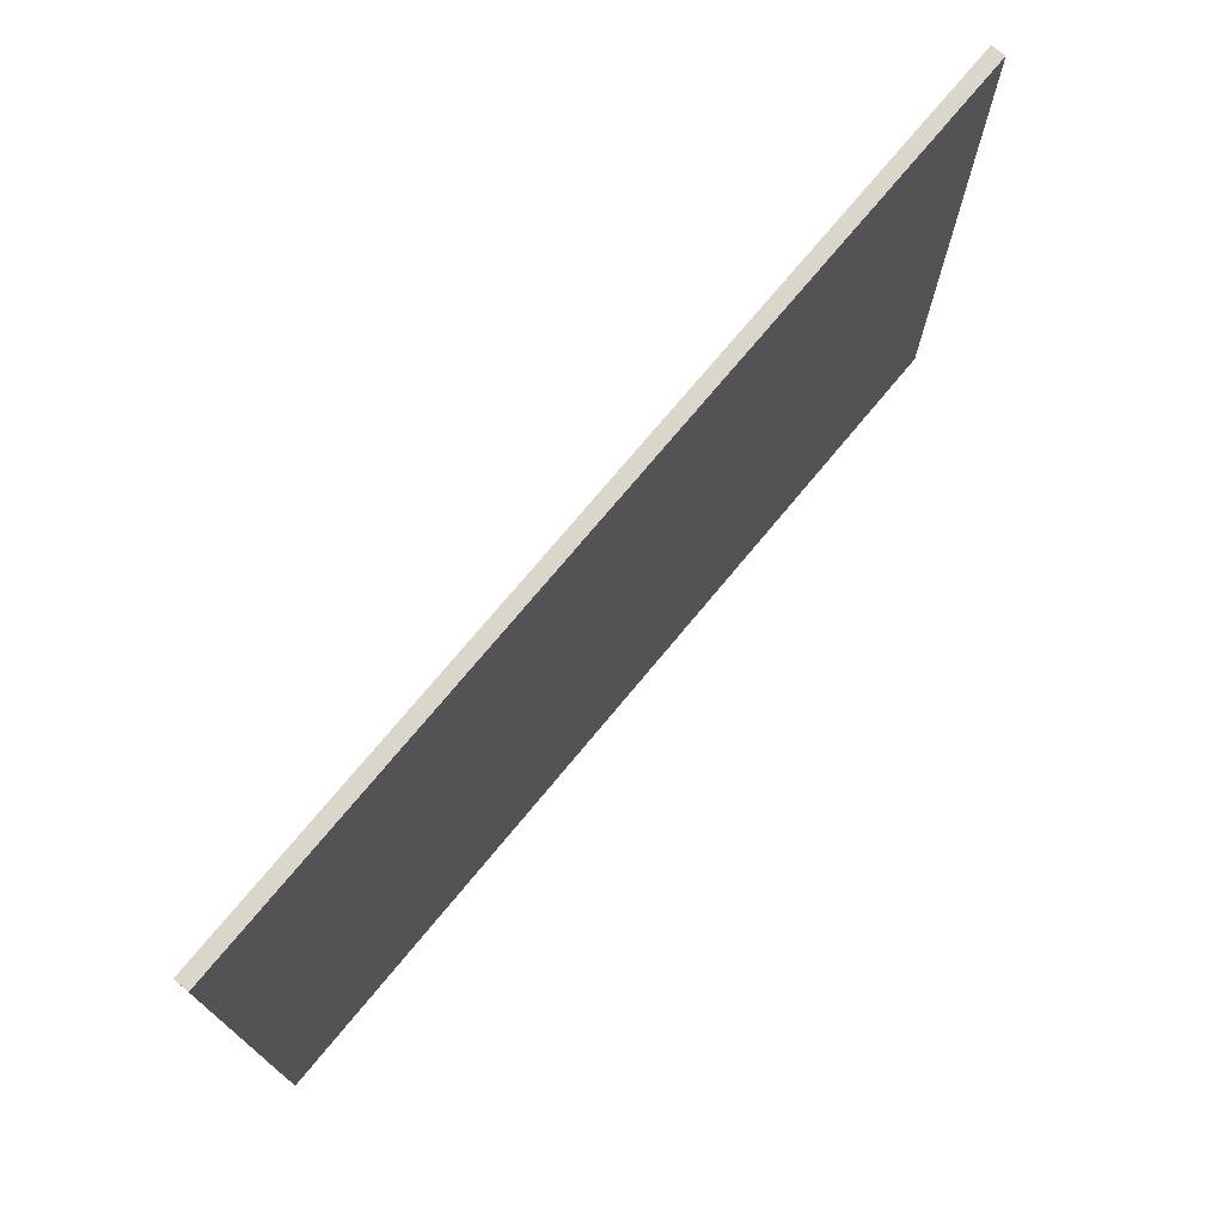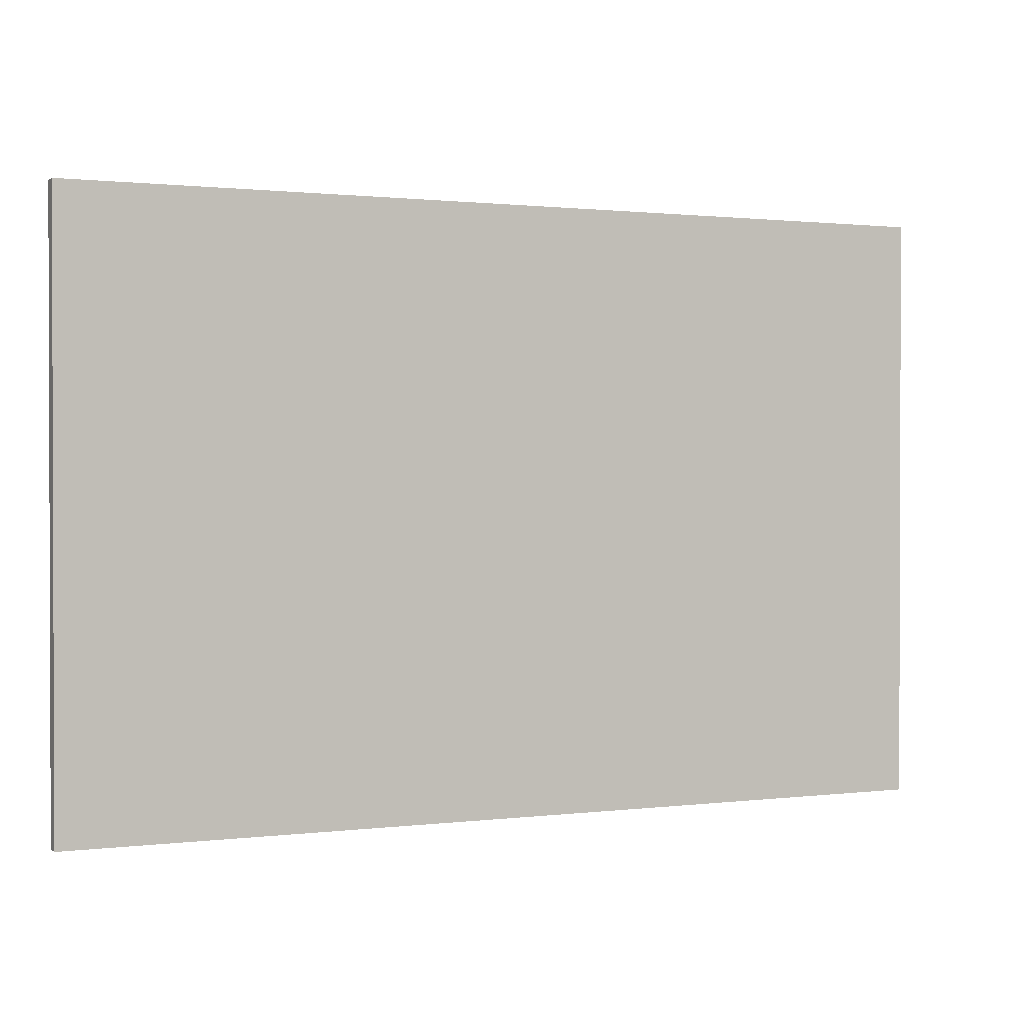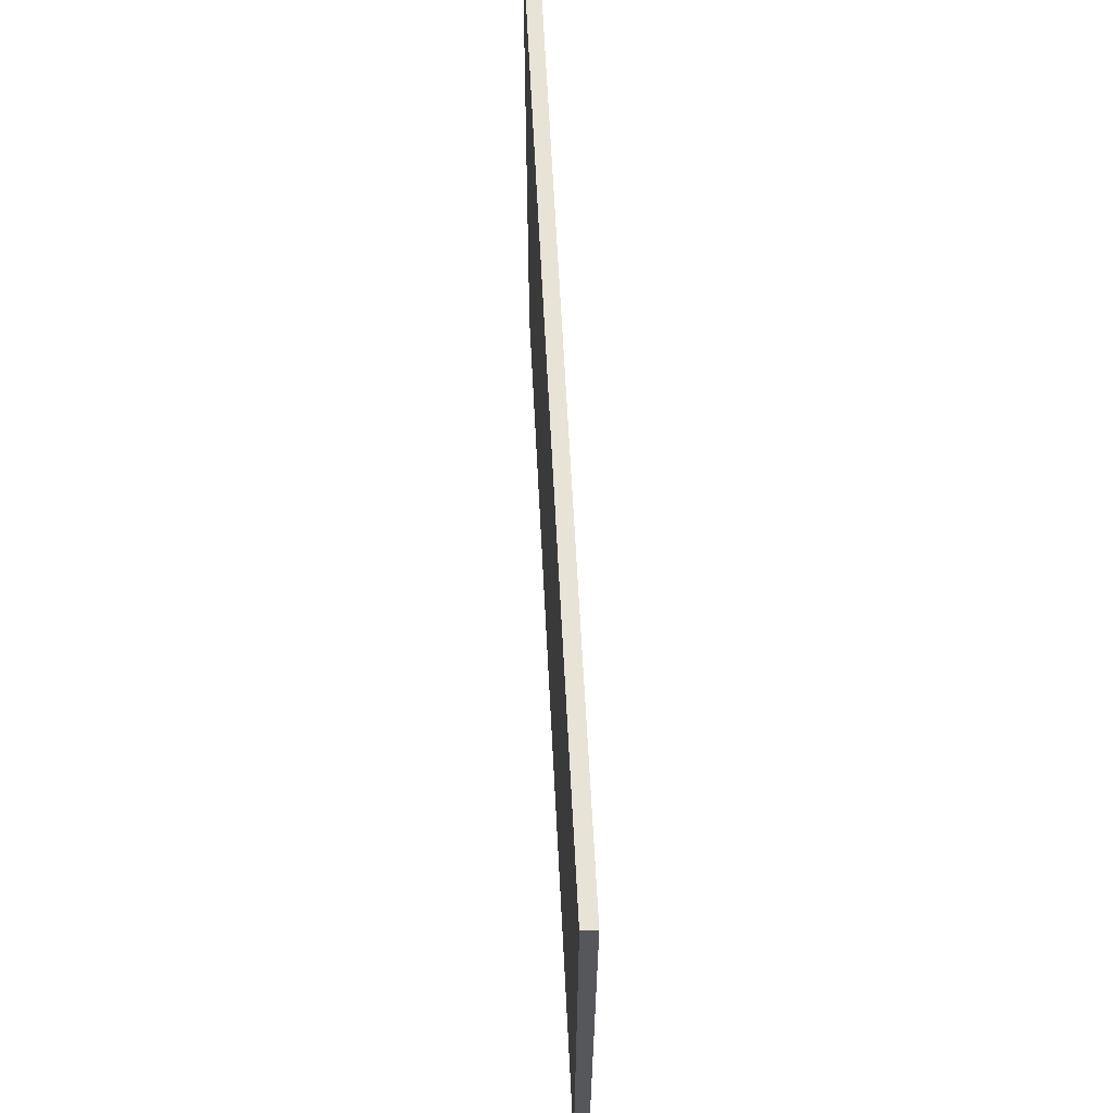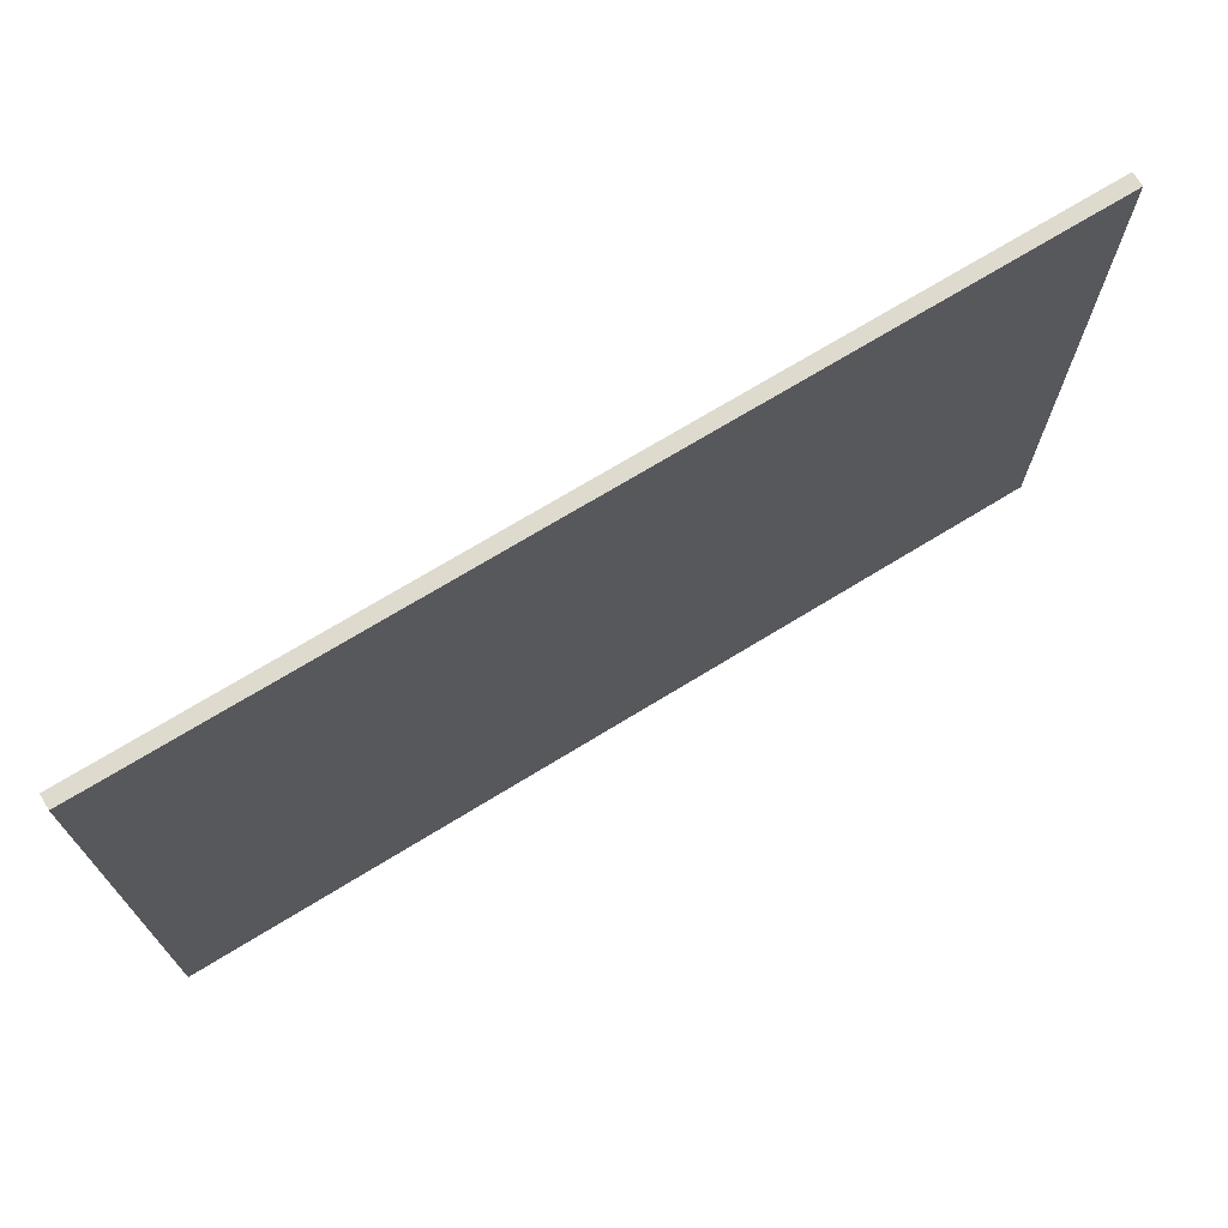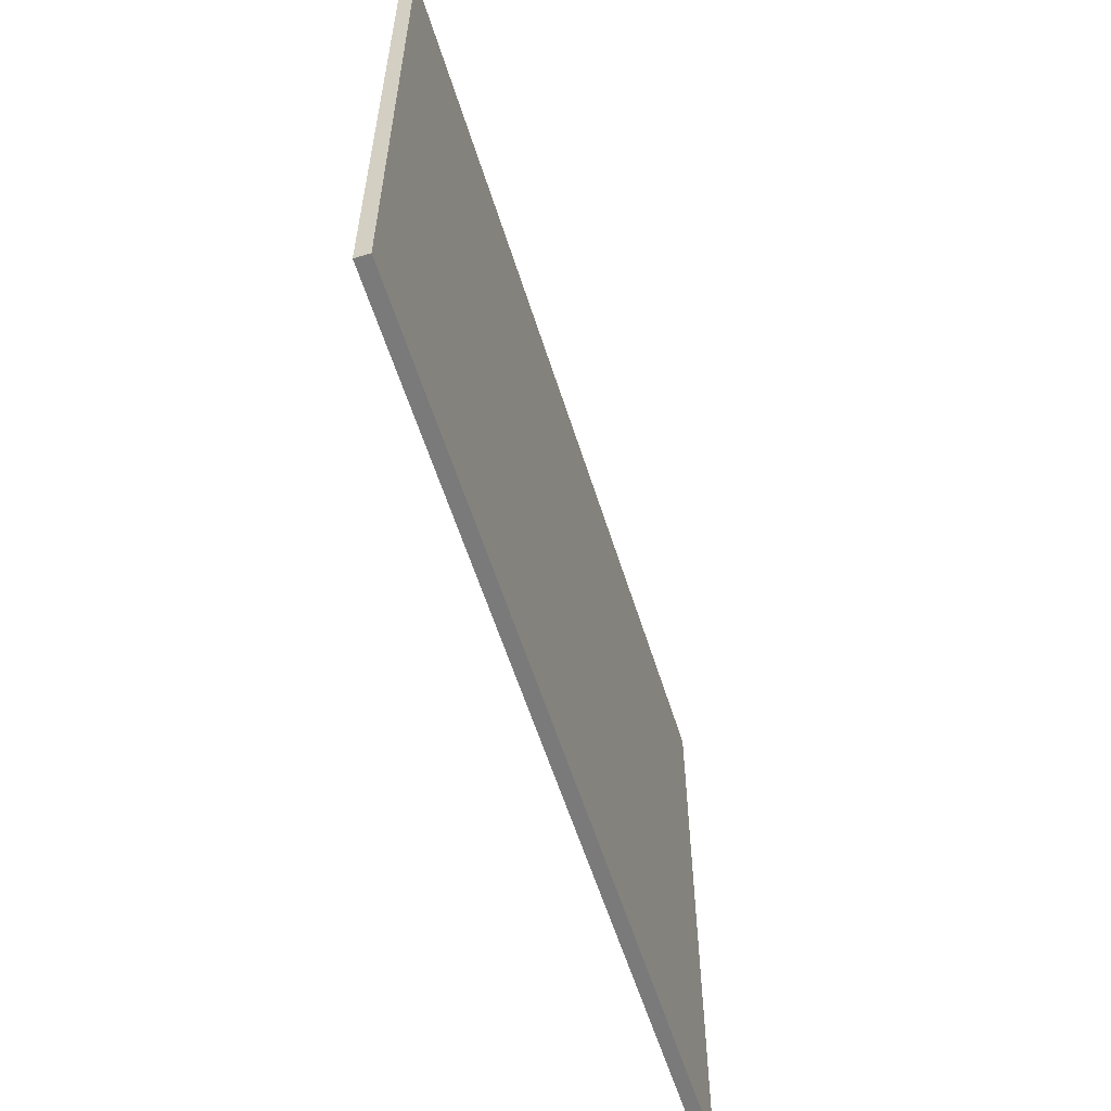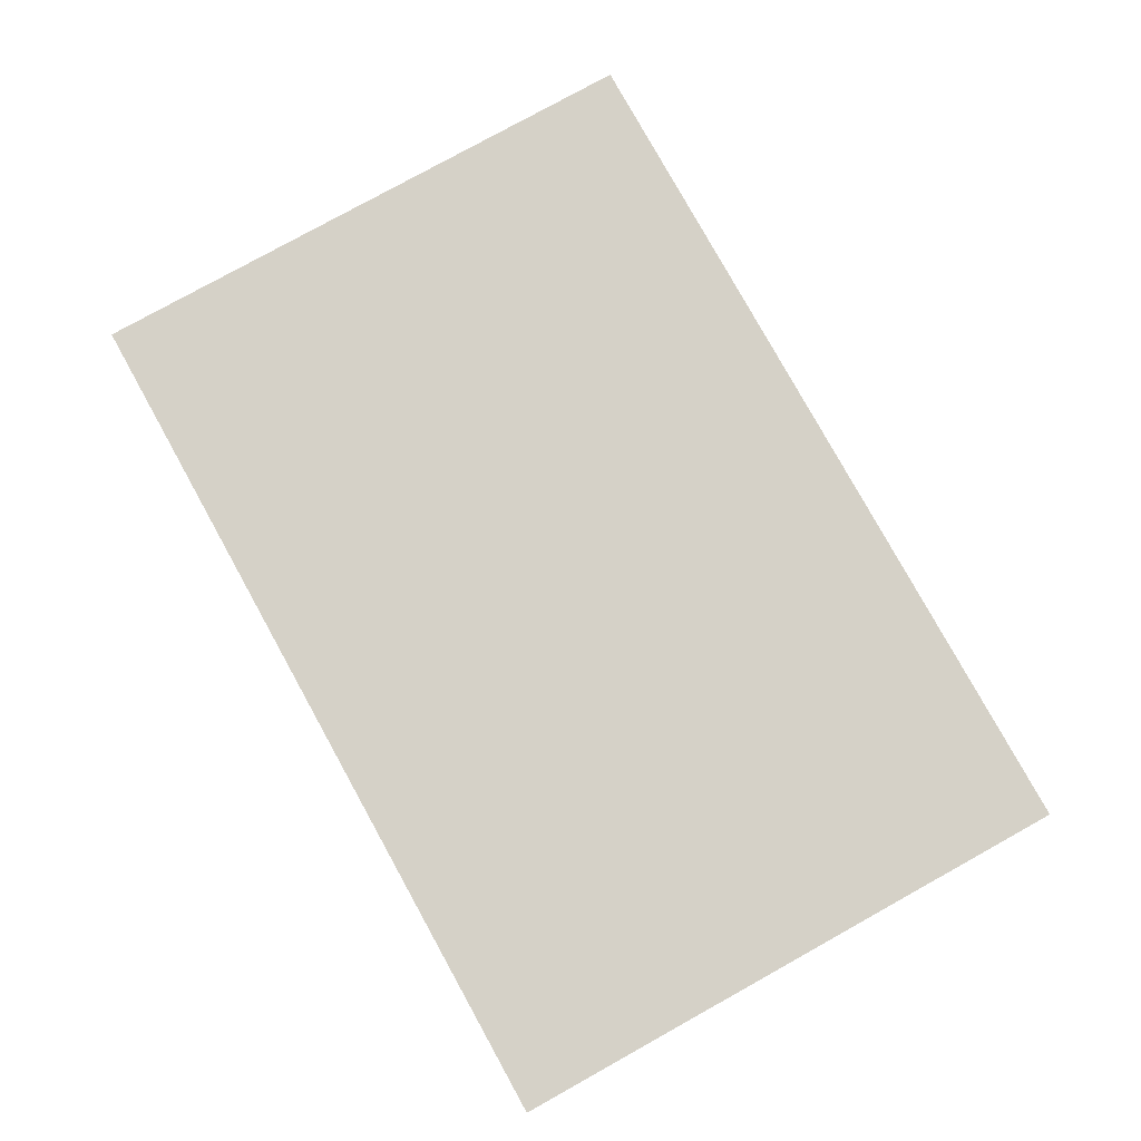
<metadata>
{"format":"obj","ext":"obj","renderer":"f3d","projection":"perspective","resolution":1024,"background":"white","views":[{"elev":73.6,"azim":-50.4,"up":"+Z"},{"elev":1.0,"azim":-24.8,"up":"+Z"},{"elev":62.3,"azim":-92.9,"up":"+Z"},{"elev":71.2,"azim":-31.5,"up":"+Z"},{"elev":-58.1,"azim":107.3,"up":"+Z"},{"elev":79.5,"azim":61.0,"up":"+Y"}]}
</metadata>
<code>
g default
v -12.71 -0.1964 8.416
v 12.71 -0.1964 8.416
v -12.71 0.1964 8.416
v 12.71 0.1964 8.416
v -12.71 0.1964 -8.416
v 12.71 0.1964 -8.416
v -12.71 -0.1964 -8.416
v 12.71 -0.1964 -8.416
g pCube1
f 1 2 4 3
f 3 4 6 5
f 5 6 8 7
f 7 8 2 1
f 2 8 6 4
f 7 1 3 5

</code>
